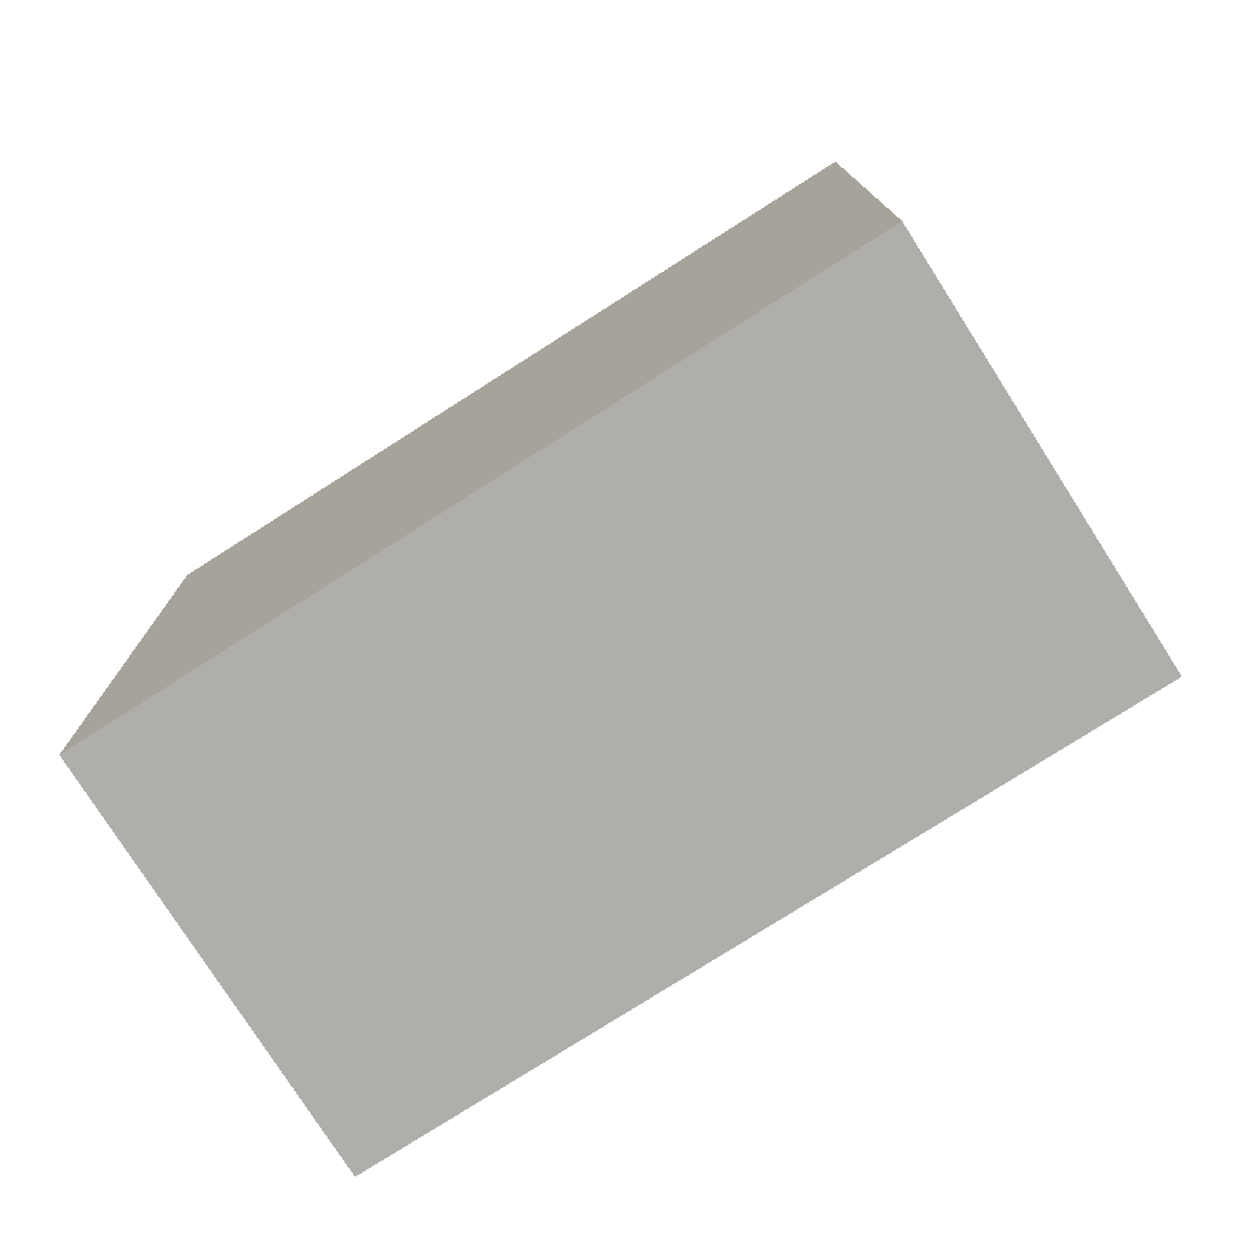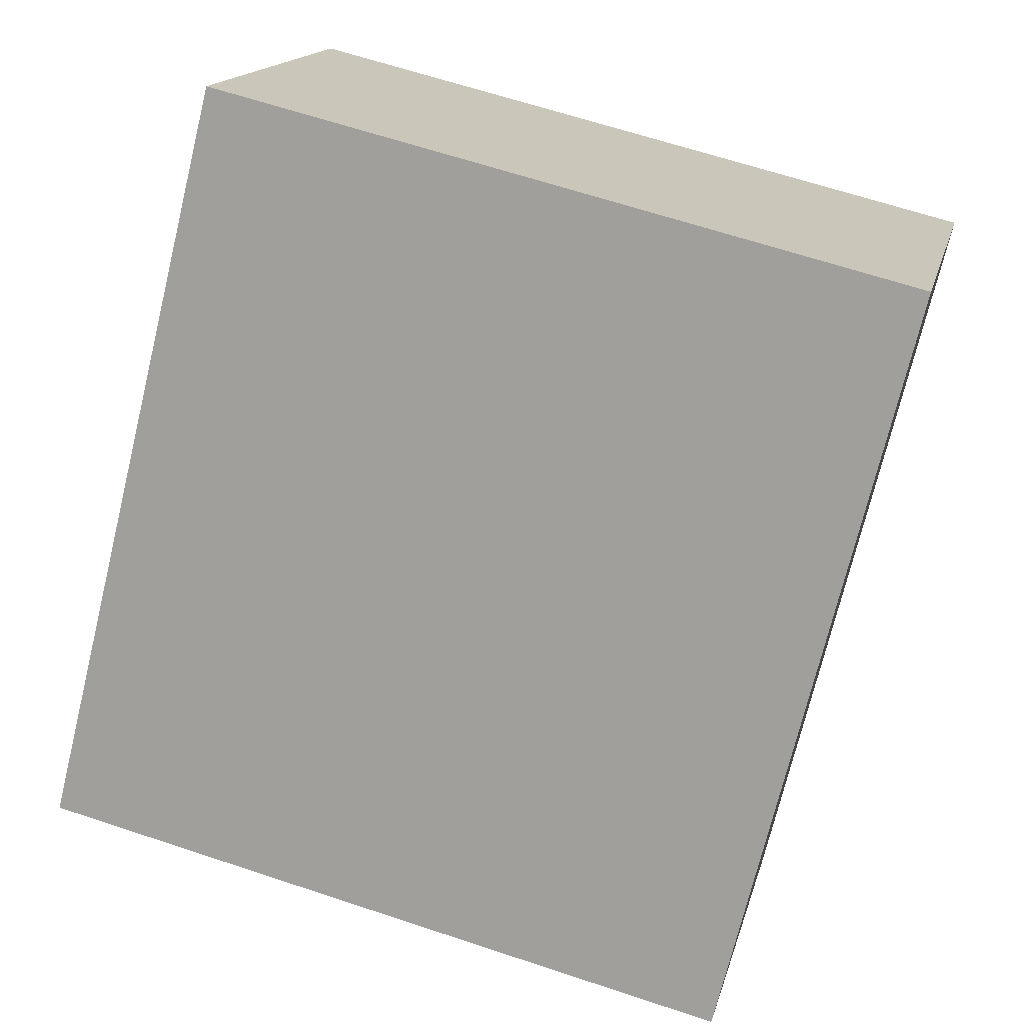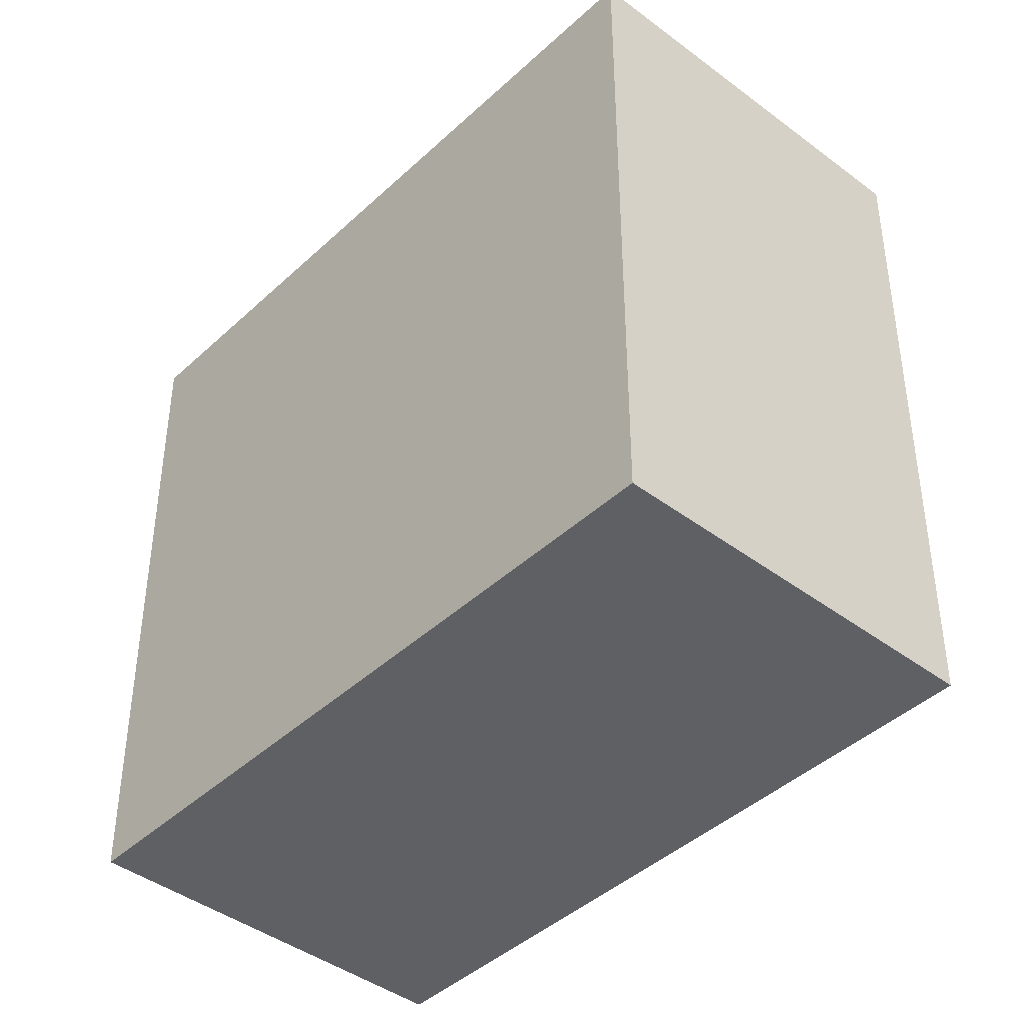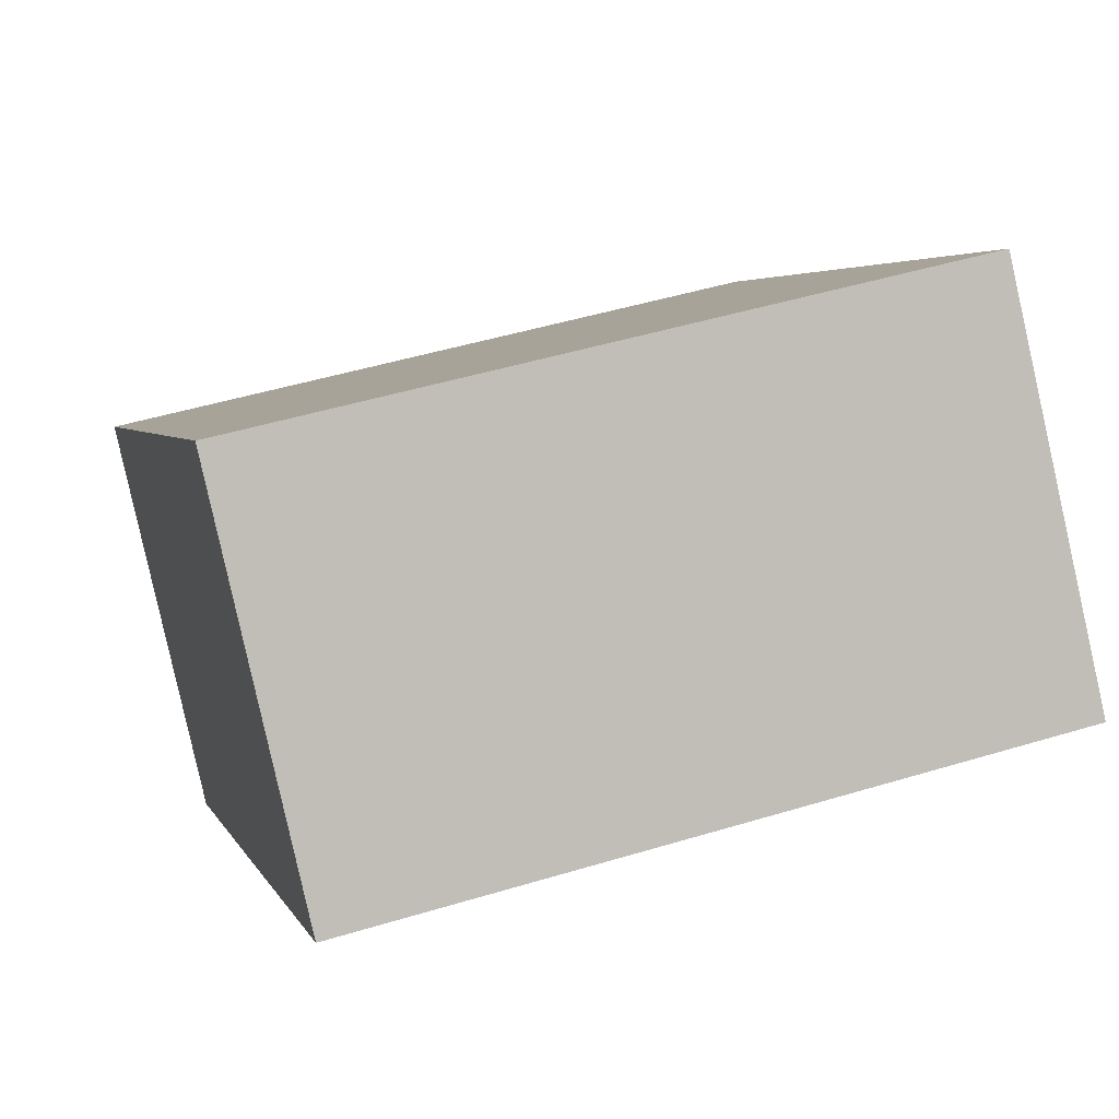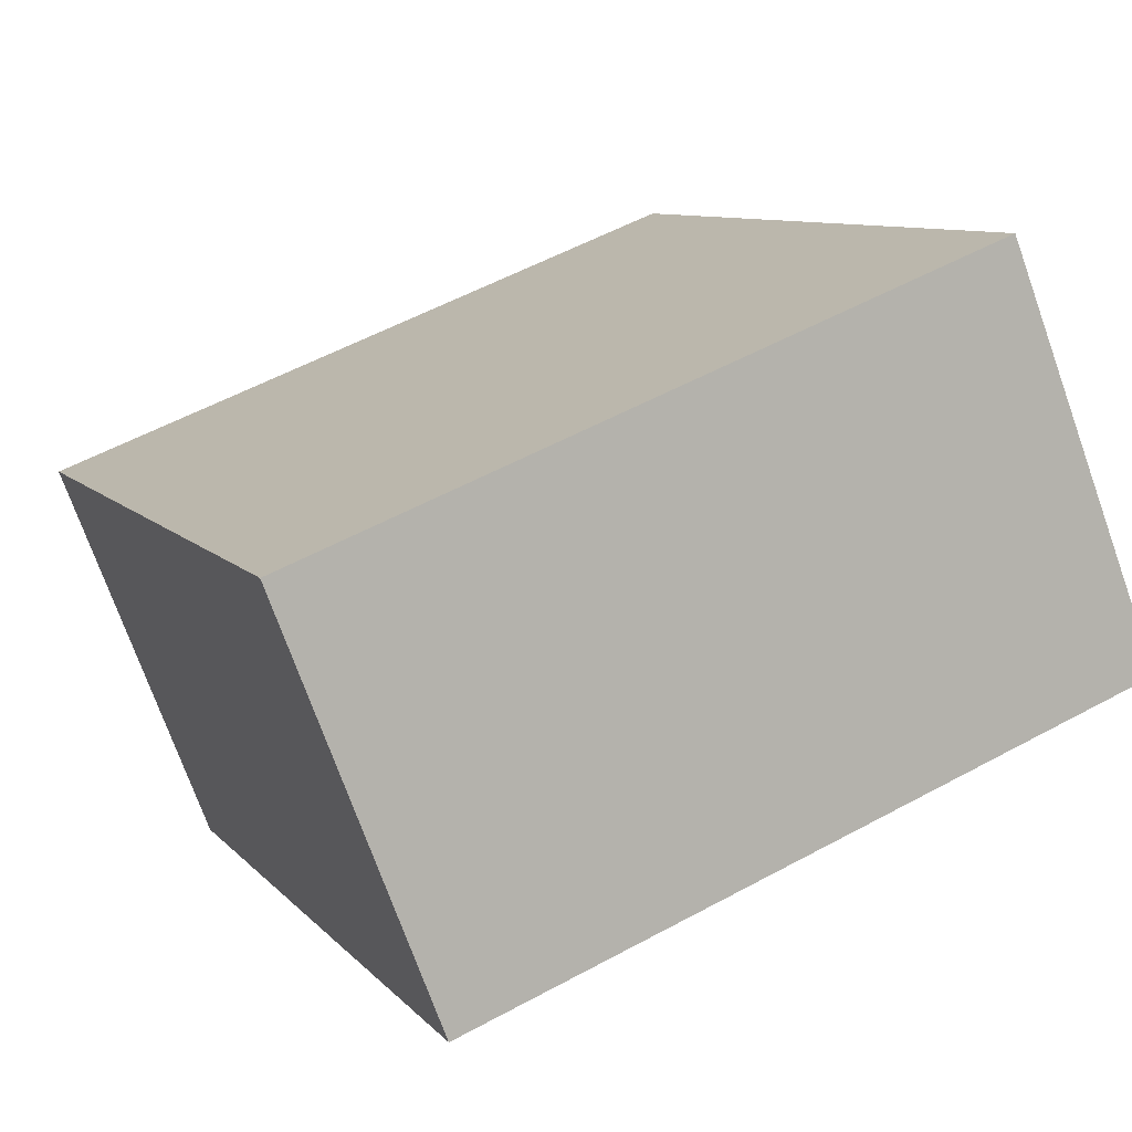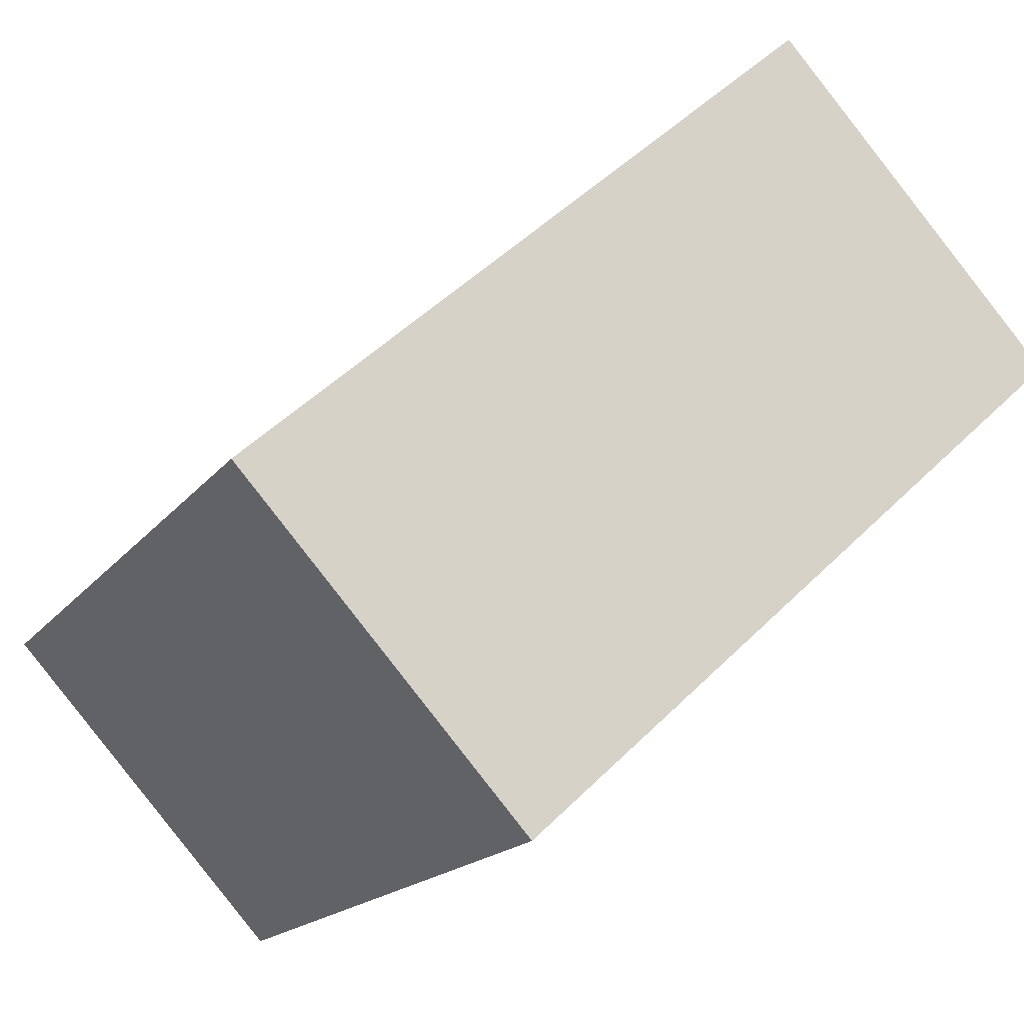
<metadata>
{"format":"obj","ext":"obj","renderer":"f3d","projection":"perspective","resolution":1024,"background":"white","views":[{"elev":-77.7,"azim":170.0,"up":"+Y"},{"elev":64.3,"azim":-71.4,"up":"+Z"},{"elev":-42.3,"azim":-174.6,"up":"+Y"},{"elev":47.7,"azim":71.1,"up":"+Z"},{"elev":55.1,"azim":60.1,"up":"+Z"},{"elev":-17.2,"azim":-24.6,"up":"+Z"}]}
</metadata>
<code>
v  0 3.854 2.36e-16
v  4.63 3.854 1.164
v  1.536 3.854 -1.675
v  3.094 3.854 2.838
v  4.63 -7.127e-17 1.164
v  1.536 1.026e-16 -1.675
v  0 0 0
v  3.094 -1.738e-16 2.838
g defaultobject
f 1 2 3
f 2 1 4
f 5 3 2
f 3 5 6
f 6 1 3
f 1 6 7
f 7 4 1
f 4 7 8
f 8 2 4
f 2 8 5
f 5 7 6
f 7 5 8

</code>
